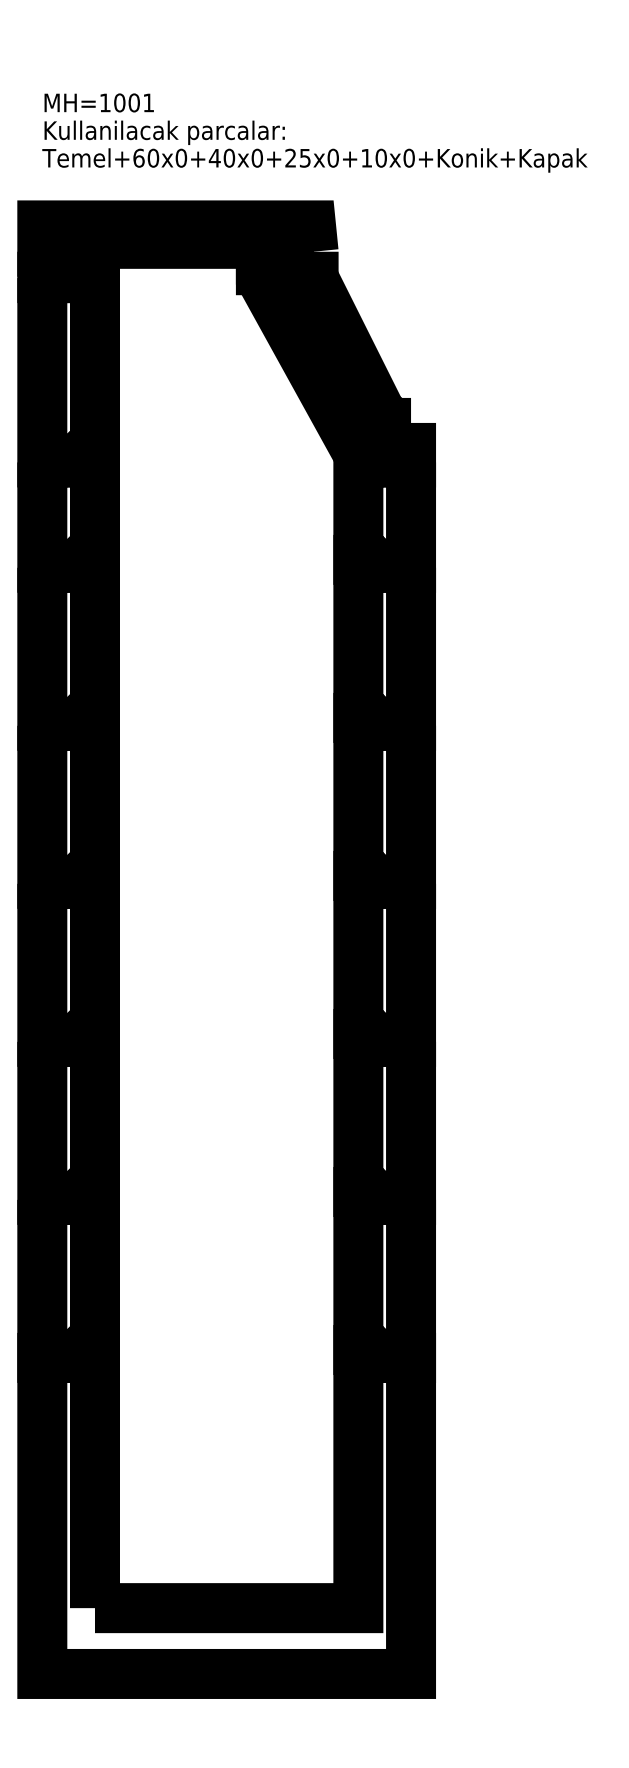
<metadata>
{"format":"dxf","ext":"dxf","renderer":"ezdxf+matplotlib","layout":"modelspace","background":"white","min_lineweight":24,"dpi":150}
</metadata>
<code>
0
SECTION
2
ENTITIES
0
VIEWPORT
8
VIEWPORTS
10
0
20
0
30
0
40
1
41
1
68
1
69
1
0
POLYLINE
8
0
66
1
10
0
20
0
30
0
70
8
0
VERTEX
8
0
10
-0.5
20
0.25
30
0
0
VERTEX
8
0
10
-0.5
20
1.23
30
0
0
VERTEX
8
0
10
-0.55
20
1.23
30
0
0
VERTEX
8
0
10
-0.58
20
1.2
30
0
0
VERTEX
8
0
10
-0.7
20
1.2
30
0
0
VERTEX
8
0
10
-0.7
20
0
30
0
0
VERTEX
8
0
10
0.7
20
0
30
0
0
VERTEX
8
0
10
0.7
20
1.2
30
0
0
VERTEX
8
0
10
0.58
20
1.2
30
0
0
VERTEX
8
0
10
0.55
20
1.23
30
0
0
VERTEX
8
0
10
0.5
20
1.23
30
0
0
VERTEX
8
0
10
0.5
20
0.25
30
0
0
VERTEX
8
0
10
-0.5
20
0.25
30
0
0
SEQEND
0
POLYLINE
8
0
66
1
10
0
20
0
30
0
70
8
0
VERTEX
8
0
10
0.7
20
1.8
30
0
0
VERTEX
8
0
10
0.7
20
1.2
30
0
0
VERTEX
8
0
10
0.58
20
1.2
30
0
0
VERTEX
8
0
10
0.55
20
1.23
30
0
0
VERTEX
8
0
10
0.5
20
1.23
30
0
0
VERTEX
8
0
10
0.5
20
1.83
30
0
0
VERTEX
8
0
10
0.55
20
1.83
30
0
0
VERTEX
8
0
10
0.58
20
1.8
30
0
0
VERTEX
8
0
10
0.7
20
1.8
30
0
0
SEQEND
0
POLYLINE
8
0
66
1
10
0
20
0
30
0
70
8
0
VERTEX
8
0
10
-0.7
20
1.8
30
0
0
VERTEX
8
0
10
-0.7
20
1.2
30
0
0
VERTEX
8
0
10
-0.58
20
1.2
30
0
0
VERTEX
8
0
10
-0.55
20
1.23
30
0
0
VERTEX
8
0
10
-0.5
20
1.23
30
0
0
VERTEX
8
0
10
-0.5
20
1.83
30
0
0
VERTEX
8
0
10
-0.55
20
1.83
30
0
0
VERTEX
8
0
10
-0.58
20
1.8
30
0
0
VERTEX
8
0
10
-0.7
20
1.8
30
0
0
SEQEND
0
POLYLINE
8
0
66
1
10
0
20
0
30
0
70
8
0
VERTEX
8
0
10
0.7
20
2.4
30
0
0
VERTEX
8
0
10
0.7
20
1.8
30
0
0
VERTEX
8
0
10
0.58
20
1.8
30
0
0
VERTEX
8
0
10
0.55
20
1.83
30
0
0
VERTEX
8
0
10
0.5
20
1.83
30
0
0
VERTEX
8
0
10
0.5
20
2.43
30
0
0
VERTEX
8
0
10
0.55
20
2.43
30
0
0
VERTEX
8
0
10
0.58
20
2.4
30
0
0
VERTEX
8
0
10
0.7
20
2.4
30
0
0
SEQEND
0
POLYLINE
8
0
66
1
10
0
20
0
30
0
70
8
0
VERTEX
8
0
10
-0.7
20
2.4
30
0
0
VERTEX
8
0
10
-0.7
20
1.8
30
0
0
VERTEX
8
0
10
-0.58
20
1.8
30
0
0
VERTEX
8
0
10
-0.55
20
1.83
30
0
0
VERTEX
8
0
10
-0.5
20
1.83
30
0
0
VERTEX
8
0
10
-0.5
20
2.43
30
0
0
VERTEX
8
0
10
-0.55
20
2.43
30
0
0
VERTEX
8
0
10
-0.58
20
2.4
30
0
0
VERTEX
8
0
10
-0.7
20
2.4
30
0
0
SEQEND
0
POLYLINE
8
0
66
1
10
0
20
0
30
0
70
8
0
VERTEX
8
0
10
0.7
20
3
30
0
0
VERTEX
8
0
10
0.7
20
2.4
30
0
0
VERTEX
8
0
10
0.58
20
2.4
30
0
0
VERTEX
8
0
10
0.55
20
2.43
30
0
0
VERTEX
8
0
10
0.5
20
2.43
30
0
0
VERTEX
8
0
10
0.5
20
3.03
30
0
0
VERTEX
8
0
10
0.55
20
3.03
30
0
0
VERTEX
8
0
10
0.58
20
3
30
0
0
VERTEX
8
0
10
0.7
20
3
30
0
0
SEQEND
0
POLYLINE
8
0
66
1
10
0
20
0
30
0
70
8
0
VERTEX
8
0
10
-0.7
20
3
30
0
0
VERTEX
8
0
10
-0.7
20
2.4
30
0
0
VERTEX
8
0
10
-0.58
20
2.4
30
0
0
VERTEX
8
0
10
-0.55
20
2.43
30
0
0
VERTEX
8
0
10
-0.5
20
2.43
30
0
0
VERTEX
8
0
10
-0.5
20
3.03
30
0
0
VERTEX
8
0
10
-0.55
20
3.03
30
0
0
VERTEX
8
0
10
-0.58
20
3
30
0
0
VERTEX
8
0
10
-0.7
20
3
30
0
0
SEQEND
0
POLYLINE
8
0
66
1
10
0
20
0
30
0
70
8
0
VERTEX
8
0
10
0.7
20
3.6
30
0
0
VERTEX
8
0
10
0.7
20
3
30
0
0
VERTEX
8
0
10
0.58
20
3
30
0
0
VERTEX
8
0
10
0.55
20
3.03
30
0
0
VERTEX
8
0
10
0.5
20
3.03
30
0
0
VERTEX
8
0
10
0.5
20
3.63
30
0
0
VERTEX
8
0
10
0.55
20
3.63
30
0
0
VERTEX
8
0
10
0.58
20
3.6
30
0
0
VERTEX
8
0
10
0.7
20
3.6
30
0
0
SEQEND
0
POLYLINE
8
0
66
1
10
0
20
0
30
0
70
8
0
VERTEX
8
0
10
-0.7
20
3.6
30
0
0
VERTEX
8
0
10
-0.7
20
3
30
0
0
VERTEX
8
0
10
-0.58
20
3
30
0
0
VERTEX
8
0
10
-0.55
20
3.03
30
0
0
VERTEX
8
0
10
-0.5
20
3.03
30
0
0
VERTEX
8
0
10
-0.5
20
3.63
30
0
0
VERTEX
8
0
10
-0.55
20
3.63
30
0
0
VERTEX
8
0
10
-0.58
20
3.6
30
0
0
VERTEX
8
0
10
-0.7
20
3.6
30
0
0
SEQEND
0
POLYLINE
8
0
66
1
10
0
20
0
30
0
70
8
0
VERTEX
8
0
10
0.7
20
4.2
30
0
0
VERTEX
8
0
10
0.7
20
3.6
30
0
0
VERTEX
8
0
10
0.58
20
3.6
30
0
0
VERTEX
8
0
10
0.55
20
3.63
30
0
0
VERTEX
8
0
10
0.5
20
3.63
30
0
0
VERTEX
8
0
10
0.5
20
4.23
30
0
0
VERTEX
8
0
10
0.55
20
4.23
30
0
0
VERTEX
8
0
10
0.58
20
4.2
30
0
0
VERTEX
8
0
10
0.7
20
4.2
30
0
0
SEQEND
0
POLYLINE
8
0
66
1
10
0
20
0
30
0
70
8
0
VERTEX
8
0
10
-0.7
20
4.2
30
0
0
VERTEX
8
0
10
-0.7
20
3.6
30
0
0
VERTEX
8
0
10
-0.58
20
3.6
30
0
0
VERTEX
8
0
10
-0.55
20
3.63
30
0
0
VERTEX
8
0
10
-0.5
20
3.63
30
0
0
VERTEX
8
0
10
-0.5
20
4.23
30
0
0
VERTEX
8
0
10
-0.55
20
4.23
30
0
0
VERTEX
8
0
10
-0.58
20
4.2
30
0
0
VERTEX
8
0
10
-0.7
20
4.2
30
0
0
SEQEND
0
POLYLINE
8
0
66
1
10
0
20
0
30
0
70
8
0
VERTEX
8
0
10
0.7
20
4.6
30
0
0
VERTEX
8
0
10
0.7
20
4.2
30
0
0
VERTEX
8
0
10
0.58
20
4.2
30
0
0
VERTEX
8
0
10
0.55
20
4.23
30
0
0
VERTEX
8
0
10
0.5
20
4.23
30
0
0
VERTEX
8
0
10
0.5
20
4.63
30
0
0
VERTEX
8
0
10
0.55
20
4.63
30
0
0
VERTEX
8
0
10
0.58
20
4.6
30
0
0
VERTEX
8
0
10
0.7
20
4.6
30
0
0
SEQEND
0
POLYLINE
8
0
66
1
10
0
20
0
30
0
70
8
0
VERTEX
8
0
10
-0.7
20
4.6
30
0
0
VERTEX
8
0
10
-0.7
20
4.2
30
0
0
VERTEX
8
0
10
-0.58
20
4.2
30
0
0
VERTEX
8
0
10
-0.55
20
4.23
30
0
0
VERTEX
8
0
10
-0.5
20
4.23
30
0
0
VERTEX
8
0
10
-0.5
20
4.63
30
0
0
VERTEX
8
0
10
-0.55
20
4.63
30
0
0
VERTEX
8
0
10
-0.58
20
4.6
30
0
0
VERTEX
8
0
10
-0.7
20
4.6
30
0
0
SEQEND
0
POLYLINE
8
0
66
1
10
0
20
0
30
0
70
8
0
VERTEX
8
0
10
0.7
20
4.75
30
0
0
VERTEX
8
0
10
0.64
20
4.75
30
0
0
VERTEX
8
0
10
0.59
20
4.78
30
0
0
VERTEX
8
0
10
0.33
20
5.3
30
0
0
VERTEX
8
0
10
0.21
20
5.3
30
0
0
VERTEX
8
0
10
0.18
20
5.33
30
0
0
VERTEX
8
0
10
0.13
20
5.33
30
0
0
VERTEX
8
0
10
0.13
20
5.3
30
0
0
VERTEX
8
0
10
0.5
20
4.63
30
0
0
VERTEX
8
0
10
0.55
20
4.63
30
0
0
VERTEX
8
0
10
0.58
20
4.6
30
0
0
VERTEX
8
0
10
0.7
20
4.6
30
0
0
VERTEX
8
0
10
0.7
20
4.75
30
0
0
SEQEND
0
POLYLINE
8
0
66
1
10
0
20
0
30
0
70
8
0
VERTEX
8
0
10
-0.7
20
5.3
30
0
0
VERTEX
8
0
10
-0.7
20
4.6
30
0
0
VERTEX
8
0
10
-0.58
20
4.6
30
0
0
VERTEX
8
0
10
-0.55
20
4.63
30
0
0
VERTEX
8
0
10
-0.5
20
4.63
30
0
0
VERTEX
8
0
10
-0.5
20
5.33
30
0
0
VERTEX
8
0
10
-0.55
20
5.33
30
0
0
VERTEX
8
0
10
-0.58
20
5.3
30
0
0
VERTEX
8
0
10
-0.7
20
5.3
30
0
0
SEQEND
0
POLYLINE
8
0
66
1
10
0
20
0
30
0
70
8
0
VERTEX
8
0
10
0.33
20
5.4
30
0
0
VERTEX
8
0
10
0.33
20
5.3
30
0
0
VERTEX
8
0
10
0.21
20
5.3
30
0
0
VERTEX
8
0
10
0.18
20
5.33
30
0
0
VERTEX
8
0
10
0.13
20
5.33
30
0
0
VERTEX
8
0
10
0.13
20
5.43
30
0
0
VERTEX
8
0
10
0.18
20
5.43
30
0
0
VERTEX
8
0
10
0.21
20
5.4
30
0
0
VERTEX
8
0
10
0.33
20
5.4
30
0
0
SEQEND
0
POLYLINE
8
0
66
1
10
0
20
0
30
0
70
8
0
VERTEX
8
0
10
-0.7
20
5.4
30
0
0
VERTEX
8
0
10
-0.7
20
5.3
30
0
0
VERTEX
8
0
10
-0.58
20
5.3
30
0
0
VERTEX
8
0
10
-0.55
20
5.33
30
0
0
VERTEX
8
0
10
-0.5
20
5.33
30
0
0
VERTEX
8
0
10
-0.5
20
5.43
30
0
0
VERTEX
8
0
10
-0.55
20
5.43
30
0
0
VERTEX
8
0
10
-0.58
20
5.4
30
0
0
VERTEX
8
0
10
-0.7
20
5.4
30
0
0
SEQEND
0
POLYLINE
8
0
66
1
10
0
20
0
30
0
70
8
0
VERTEX
8
0
10
0.33
20
5.4
30
0
0
VERTEX
8
0
10
0.21
20
5.4
30
0
0
VERTEX
8
0
10
0.18
20
5.43
30
0
0
VERTEX
8
0
10
-0.55
20
5.43
30
0
0
VERTEX
8
0
10
-0.58
20
5.4
30
0
0
VERTEX
8
0
10
-0.7
20
5.4
30
0
0
VERTEX
8
0
10
-0.7
20
5.5
30
0
0
VERTEX
8
0
10
0.32
20
5.5
30
0
0
VERTEX
8
0
10
0.33
20
5.4
30
0
0
SEQEND
0
TEXT
8
0
10
-0.7
20
6
30
0
40
0.07
1
MH=1001
50
0
41
1
51
0
7
STANDARD
71
0
72
0
73
3
11
-0.7
21
6
31
0
0
TEXT
8
0
10
-0.7
20
5.895
30
0
40
0.07
1
Kullanilacak parcalar:
50
0
41
1
51
0
7
STANDARD
71
0
72
0
73
3
11
-0.7
21
5.895
31
0
0
TEXT
8
0
10
-0.7
20
5.79
30
0
40
0.07
1
Temel+60x0+40x0+25x0+10x0+Konik+Kapak
50
0
41
1
51
0
7
STANDARD
71
0
72
0
73
3
11
-0.7
21
5.79
31
0
0
ENDSEC
0
EOF

</code>
